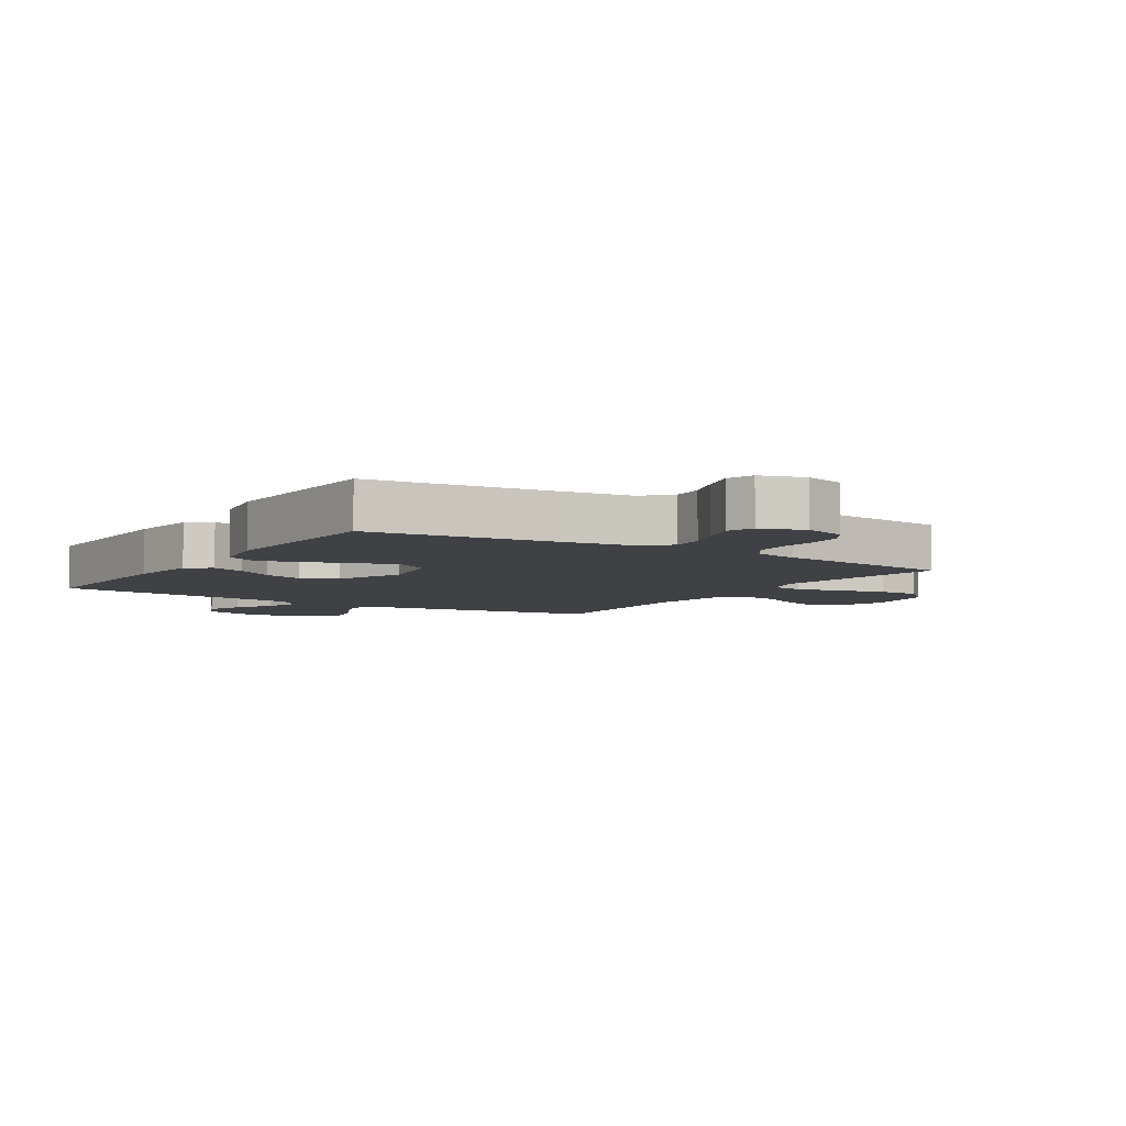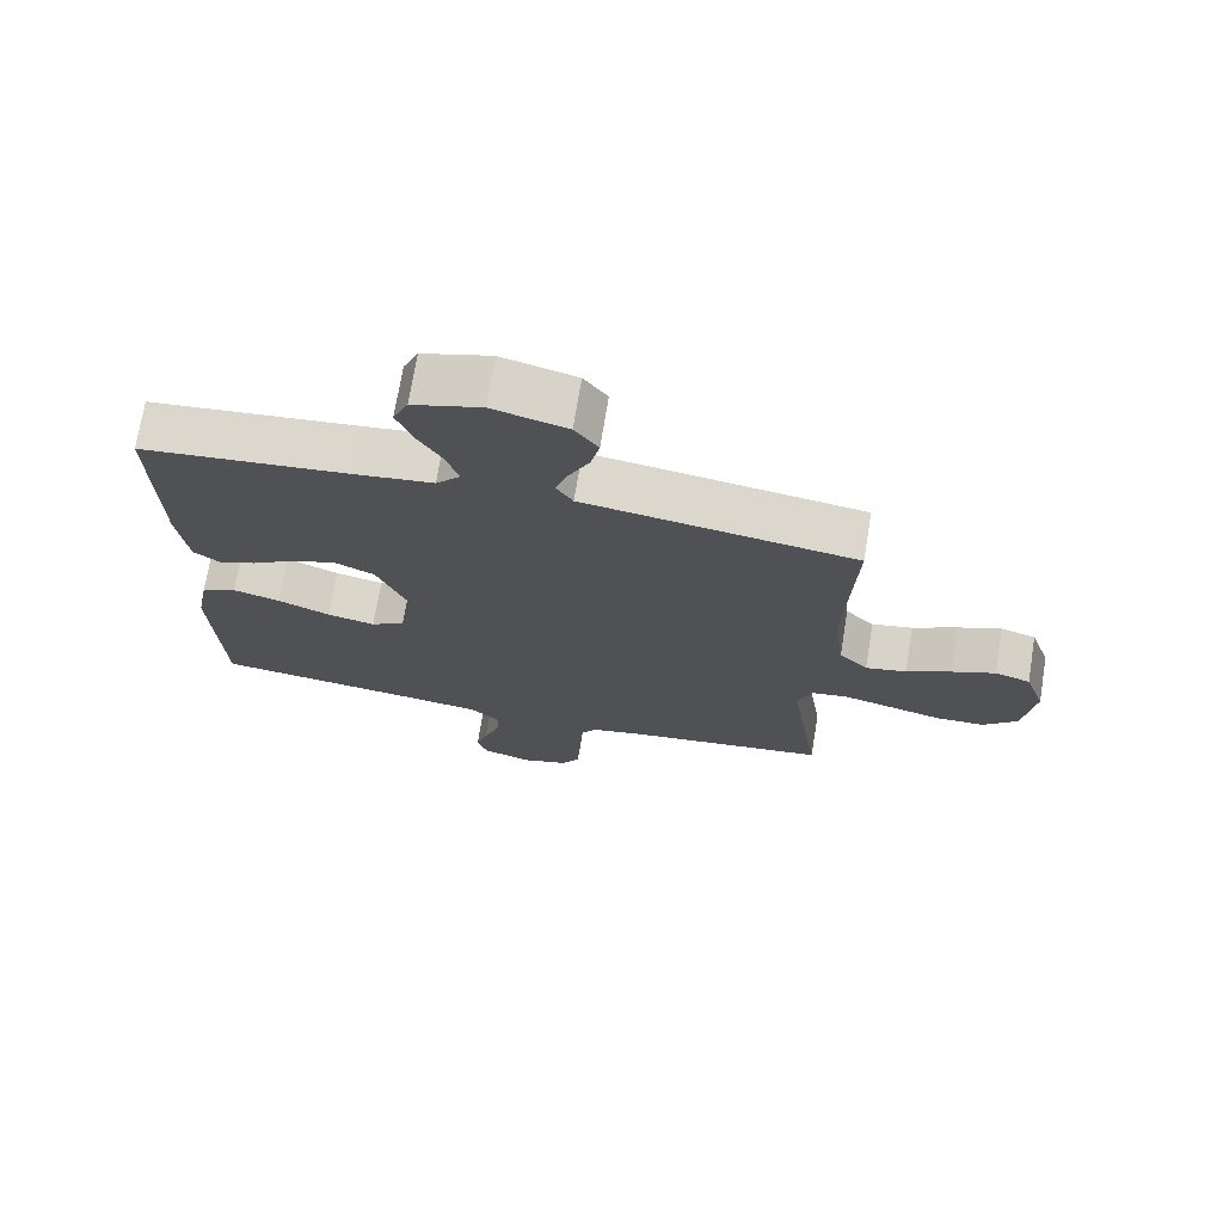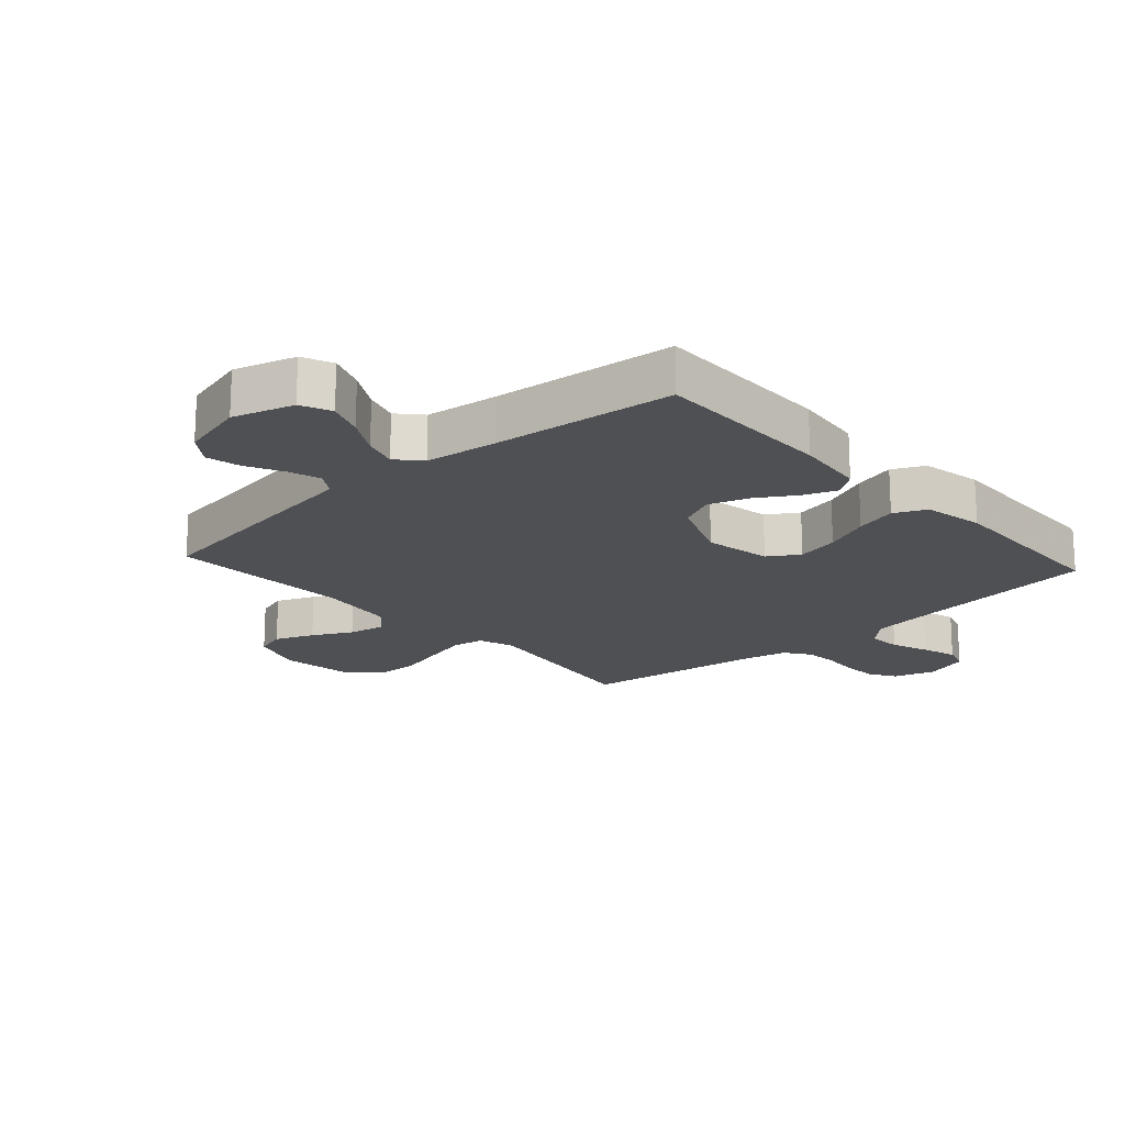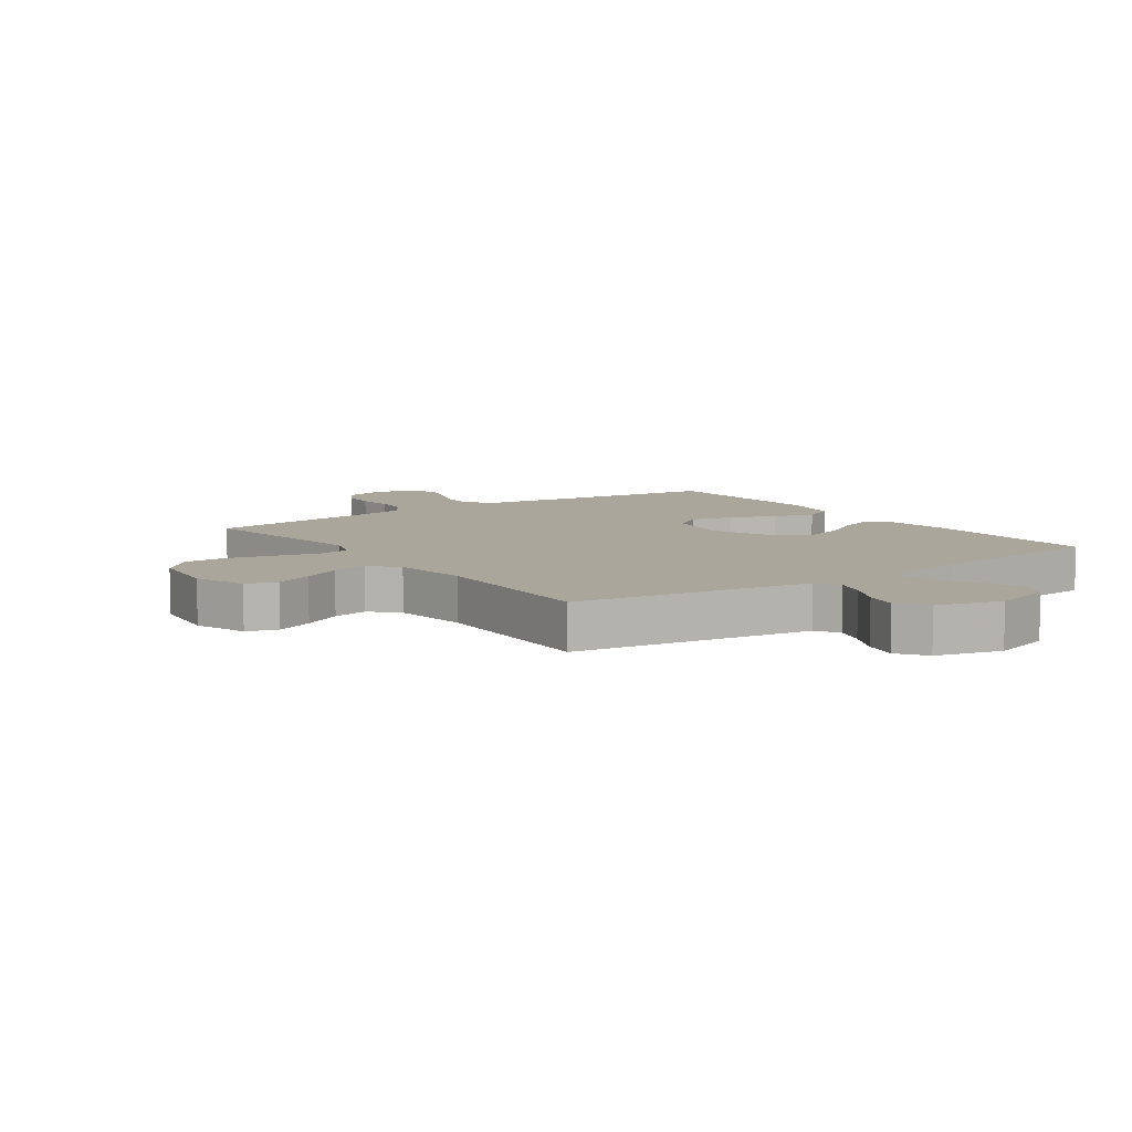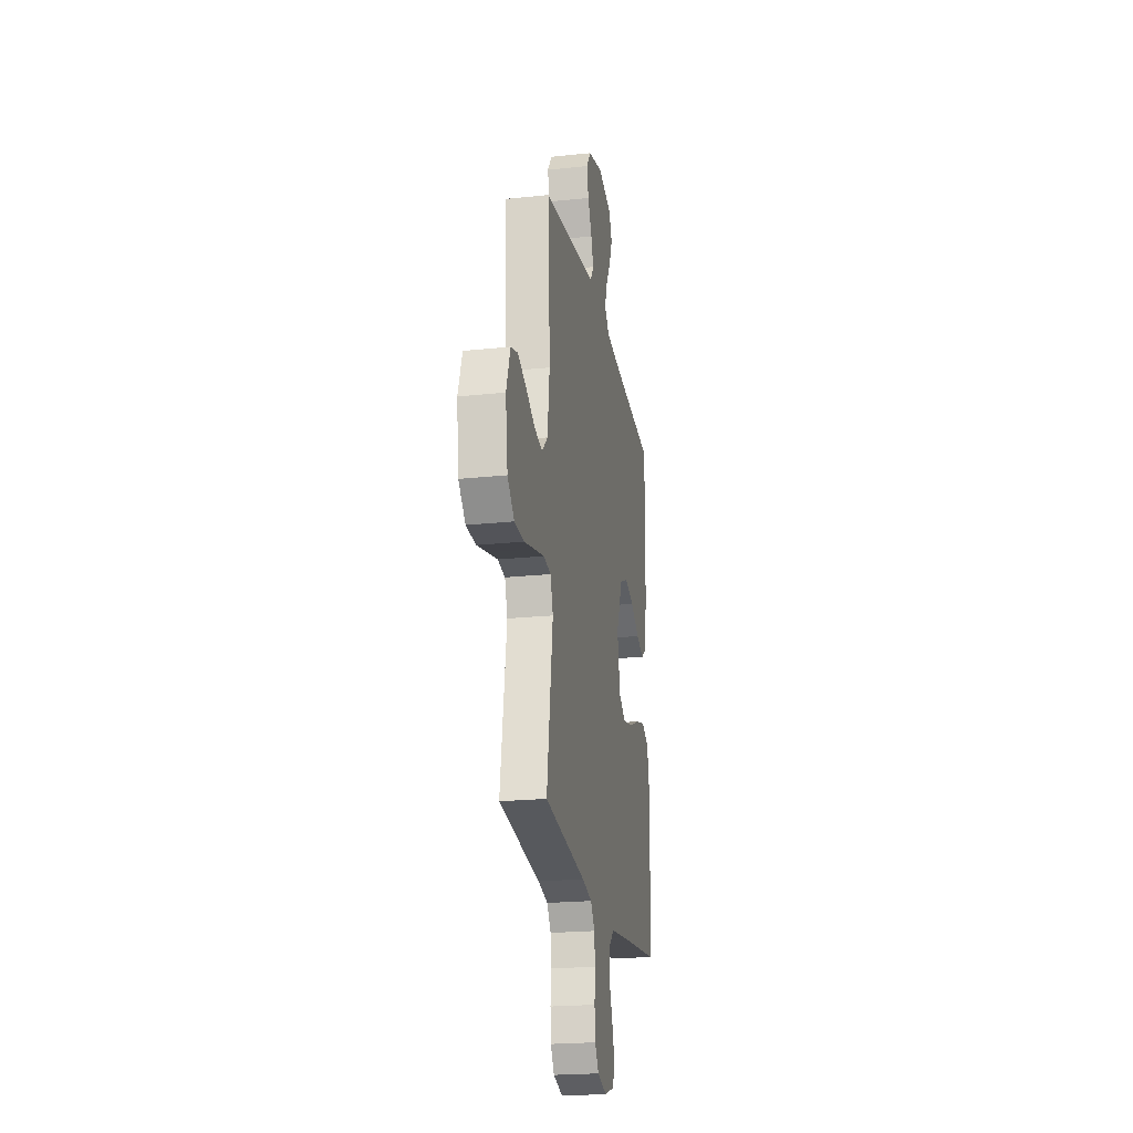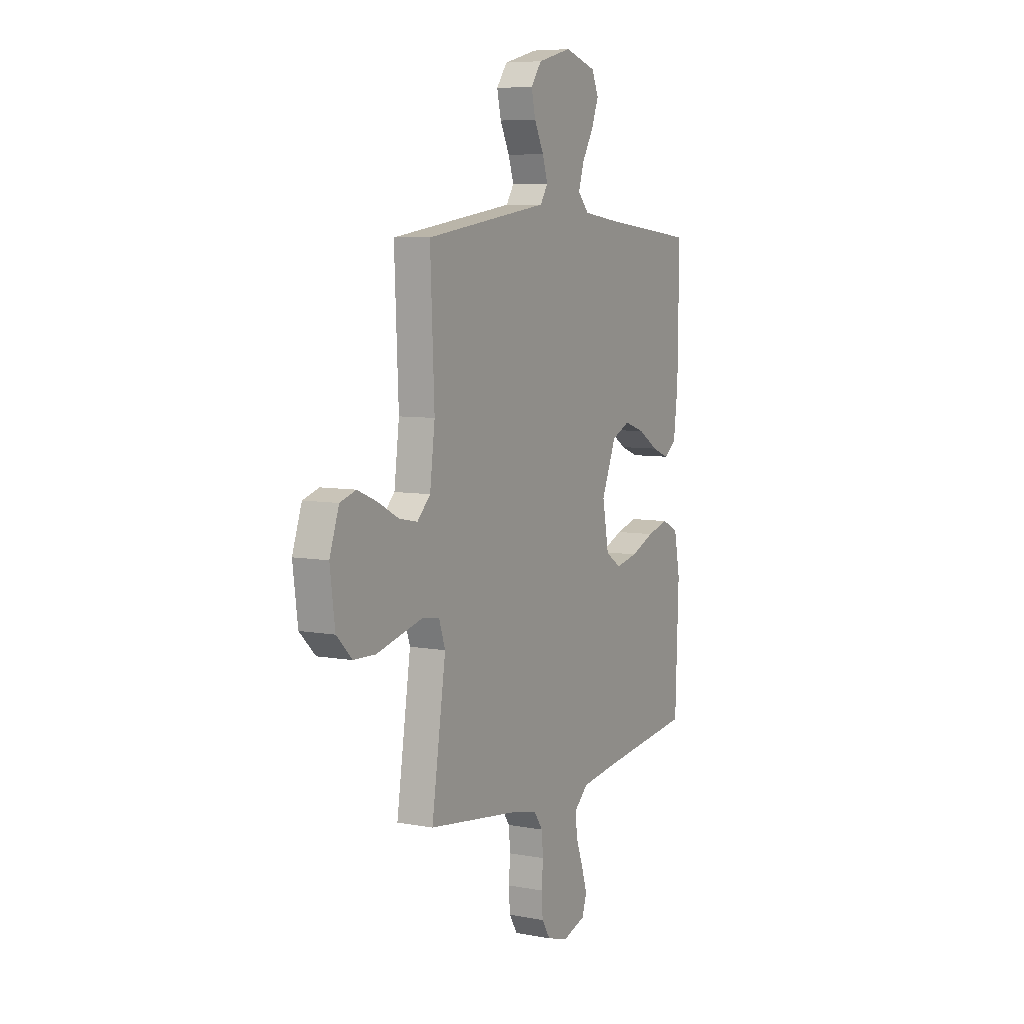
<metadata>
{"format":"obj","ext":"obj","renderer":"f3d","projection":"perspective","resolution":1024,"background":"white","views":[{"elev":-5.7,"azim":147.4,"up":"+Y"},{"elev":71.9,"azim":-170.7,"up":"+Z"},{"elev":-18.5,"azim":42.1,"up":"+Y"},{"elev":8.0,"azim":-35.3,"up":"+Y"},{"elev":-22.1,"azim":-79.6,"up":"+Z"},{"elev":6.9,"azim":-61.5,"up":"+Z"}]}
</metadata>
<code>
v 0.5 0.07 0.5
v 0.496 0.07 0.2
v 0.482 0.07 0.085
v 0.443 0.07 0.056
v 0.388 0.07 0.077
v 0.325 0.07 0.117
v 0.259 0.07 0.139
v 0.201 0.07 0.112
v 0.155 0.07 0
v 0.175 0.07 -0.11
v 0.225 0.07 -0.142
v 0.295 0.07 -0.127
v 0.371 0.07 -0.095
v 0.44 0.07 -0.076
v 0.492 0.07 -0.101
v 0.511 0.07 -0.2
v 0.5 0.07 -0.5
v 0.2 0.07 -0.536
v 0.085 0.07 -0.552
v 0.042 0.07 -0.592
v 0.046 0.07 -0.647
v 0.069 0.07 -0.709
v 0.087 0.07 -0.767
v 0.072 0.07 -0.812
v 0 0.07 -0.835
v -0.068 0.07 -0.815
v -0.095 0.07 -0.772
v -0.099 0.07 -0.714
v -0.094 0.07 -0.653
v -0.099 0.07 -0.597
v -0.128 0.07 -0.556
v -0.2 0.07 -0.54
v -0.5 0.07 -0.5
v -0.455 0.07 -0.2
v -0.475 0.07 -0.141
v -0.528 0.07 -0.133
v -0.6 0.07 -0.151
v -0.677 0.07 -0.171
v -0.747 0.07 -0.169
v -0.797 0.07 -0.12
v -0.813 0.07 0
v -0.783 0.07 0.087
v -0.732 0.07 0.103
v -0.669 0.07 0.077
v -0.604 0.07 0.043
v -0.545 0.07 0.031
v -0.503 0.07 0.073
v -0.487 0.07 0.2
v -0.5 0.07 0.5
v -0.2 0.07 0.545
v -0.106 0.07 0.559
v -0.082 0.07 0.597
v -0.099 0.07 0.649
v -0.129 0.07 0.709
v -0.142 0.07 0.766
v -0.108 0.07 0.813
v 0 0.07 0.842
v 0.1 0.07 0.812
v 0.122 0.07 0.762
v 0.099 0.07 0.702
v 0.063 0.07 0.64
v 0.046 0.07 0.585
v 0.081 0.07 0.546
v 0.2 0.07 0.531
v 0.5 0 0.5
v 0.496 0 0.2
v 0.482 0 0.085
v 0.443 0 0.056
v 0.388 0 0.077
v 0.325 0 0.117
v 0.259 0 0.139
v 0.201 0 0.112
v 0.155 0 0
v 0.175 0 -0.11
v 0.225 0 -0.142
v 0.295 0 -0.127
v 0.371 0 -0.095
v 0.44 0 -0.076
v 0.492 0 -0.101
v 0.511 0 -0.2
v 0.5 0 -0.5
v 0.2 0 -0.536
v 0.085 0 -0.552
v 0.042 0 -0.592
v 0.046 0 -0.647
v 0.069 0 -0.709
v 0.087 0 -0.767
v 0.072 0 -0.812
v 0 0 -0.835
v -0.068 0 -0.815
v -0.095 0 -0.772
v -0.099 0 -0.714
v -0.094 0 -0.653
v -0.099 0 -0.597
v -0.128 0 -0.556
v -0.2 0 -0.54
v -0.5 0 -0.5
v -0.455 0 -0.2
v -0.475 0 -0.141
v -0.528 0 -0.133
v -0.6 0 -0.151
v -0.677 0 -0.171
v -0.747 0 -0.169
v -0.797 0 -0.12
v -0.813 0 0
v -0.783 0 0.087
v -0.732 0 0.103
v -0.669 0 0.077
v -0.604 0 0.043
v -0.545 0 0.031
v -0.503 0 0.073
v -0.487 0 0.2
v -0.5 0 0.5
v -0.2 0 0.545
v -0.106 0 0.559
v -0.082 0 0.597
v -0.099 0 0.649
v -0.129 0 0.709
v -0.142 0 0.766
v -0.108 0 0.813
v 0 0 0.842
v 0.1 0 0.812
v 0.122 0 0.762
v 0.099 0 0.702
v 0.063 0 0.64
v 0.046 0 0.585
v 0.081 0 0.546
v 0.2 0 0.531
f 58 59 60 61
f 58 61 62
f 57 58 62
f 56 57 62
f 53 54 55 56
f 52 53 56 62
f 51 52 62 63
f 48 49 50 51
f 47 48 51 63
f 42 43 44 45
f 40 41 42 45
f 40 45 46
f 37 38 39 40
f 36 37 40 46
f 35 36 46 47
f 32 33 34
f 31 32 34 35
f 26 27 28 29
f 26 29 30
f 25 26 30
f 24 25 30
f 21 22 23 24
f 21 24 30 31
f 15 16 17 18
f 15 18 19
f 12 13 14 15
f 11 12 15 19
f 10 11 19 20
f 3 4 5 6
f 3 6 7
f 64 1 2 3
f 64 3 7
f 63 64 7 8
f 47 63 8 9
f 20 21 31 35
f 20 35 47
f 9 10 20 47
f 125 124 123 122
f 126 125 122
f 126 122 121
f 126 121 120
f 120 119 118 117
f 126 120 117 116
f 127 126 116 115
f 115 114 113 112
f 127 115 112 111
f 109 108 107 106
f 109 106 105 104
f 110 109 104
f 104 103 102 101
f 110 104 101 100
f 111 110 100 99
f 98 97 96
f 99 98 96 95
f 93 92 91 90
f 94 93 90
f 94 90 89
f 94 89 88
f 88 87 86 85
f 95 94 88 85
f 82 81 80 79
f 83 82 79
f 79 78 77 76
f 83 79 76 75
f 84 83 75 74
f 70 69 68 67
f 71 70 67
f 67 66 65 128
f 71 67 128
f 72 71 128 127
f 73 72 127 111
f 99 95 85 84
f 111 99 84
f 111 84 74 73
f 1 65 66 2
f 2 66 67 3
f 3 67 68 4
f 4 68 69 5
f 5 69 70 6
f 6 70 71 7
f 7 71 72 8
f 8 72 73 9
f 9 73 74 10
f 10 74 75 11
f 11 75 76 12
f 12 76 77 13
f 13 77 78 14
f 14 78 79 15
f 15 79 80 16
f 16 80 81 17
f 17 81 82 18
f 18 82 83 19
f 19 83 84 20
f 20 84 85 21
f 21 85 86 22
f 22 86 87 23
f 23 87 88 24
f 24 88 89 25
f 25 89 90 26
f 26 90 91 27
f 27 91 92 28
f 28 92 93 29
f 29 93 94 30
f 30 94 95 31
f 31 95 96 32
f 32 96 97 33
f 33 97 98 34
f 34 98 99 35
f 35 99 100 36
f 36 100 101 37
f 37 101 102 38
f 38 102 103 39
f 39 103 104 40
f 40 104 105 41
f 41 105 106 42
f 42 106 107 43
f 43 107 108 44
f 44 108 109 45
f 45 109 110 46
f 46 110 111 47
f 47 111 112 48
f 48 112 113 49
f 49 113 114 50
f 50 114 115 51
f 51 115 116 52
f 52 116 117 53
f 53 117 118 54
f 54 118 119 55
f 55 119 120 56
f 56 120 121 57
f 57 121 122 58
f 58 122 123 59
f 59 123 124 60
f 60 124 125 61
f 61 125 126 62
f 62 126 127 63
f 63 127 128 64
f 64 128 65 1

</code>
